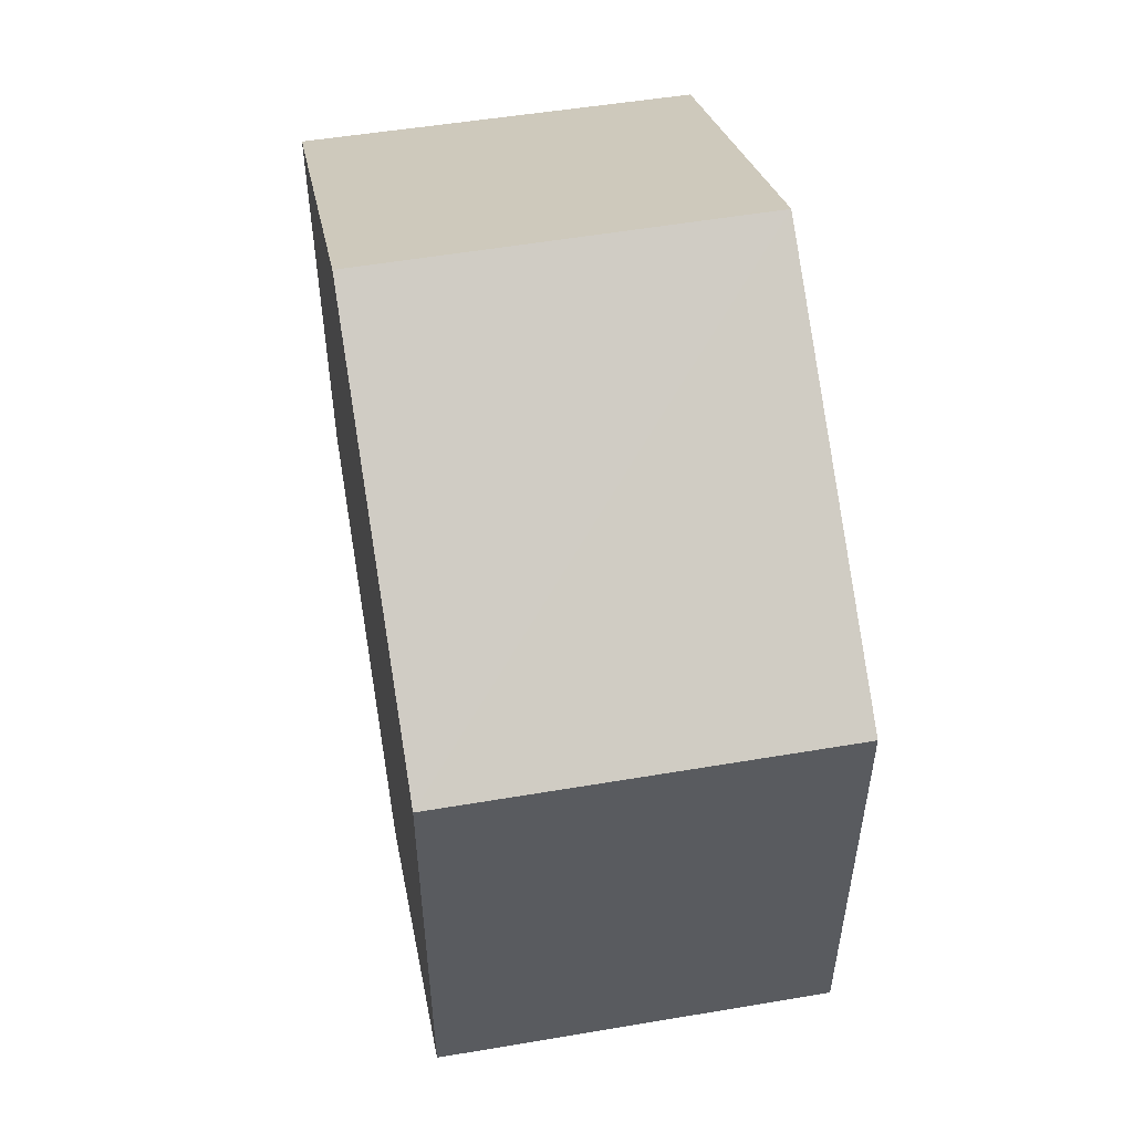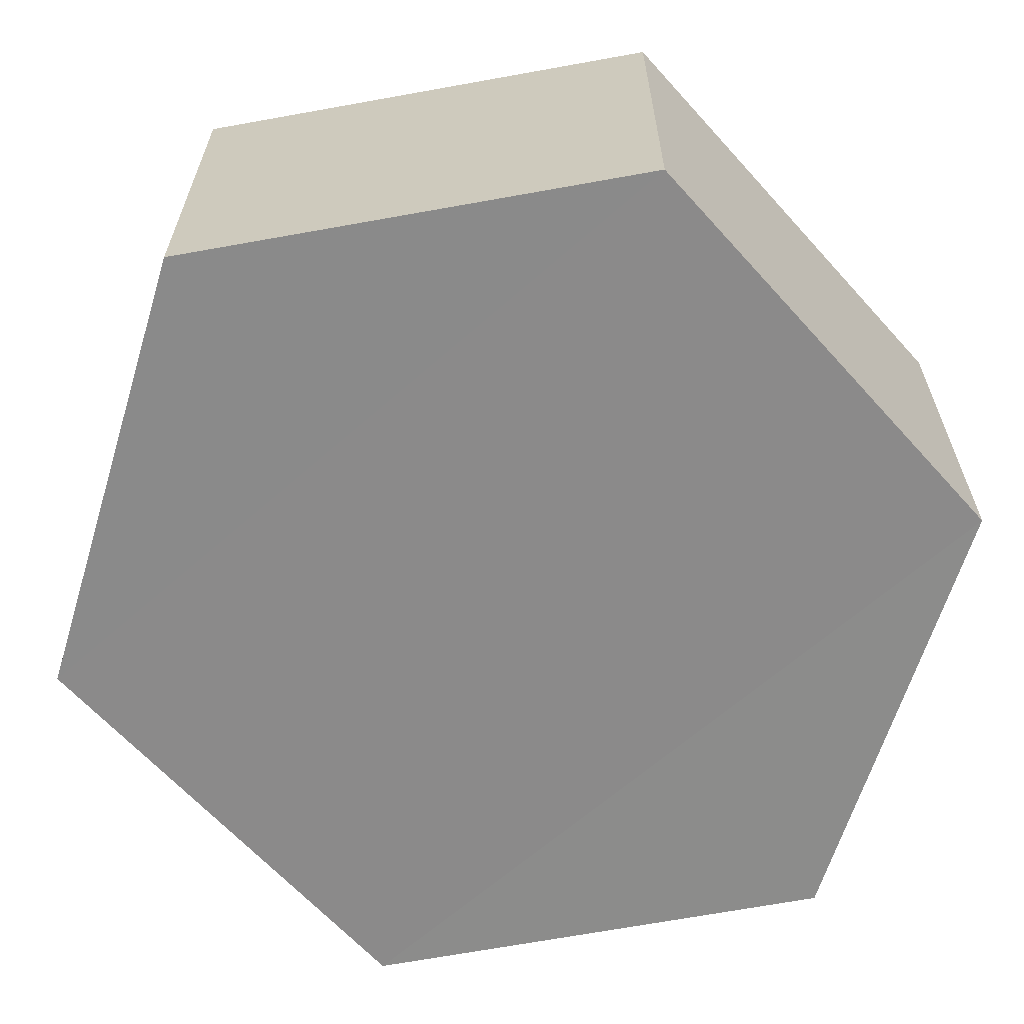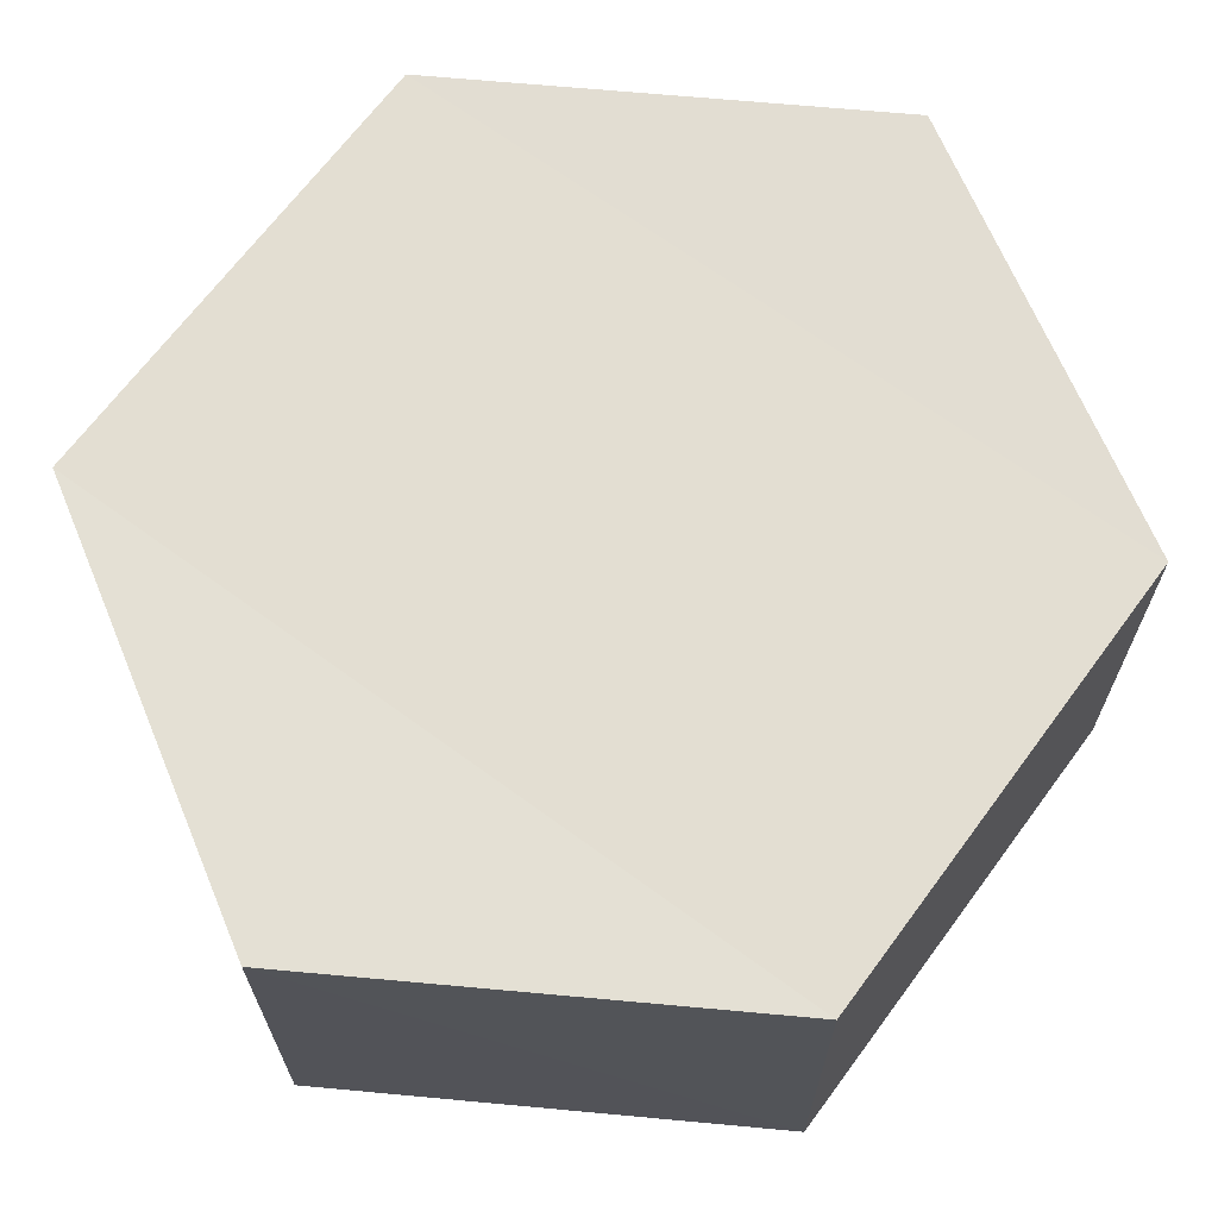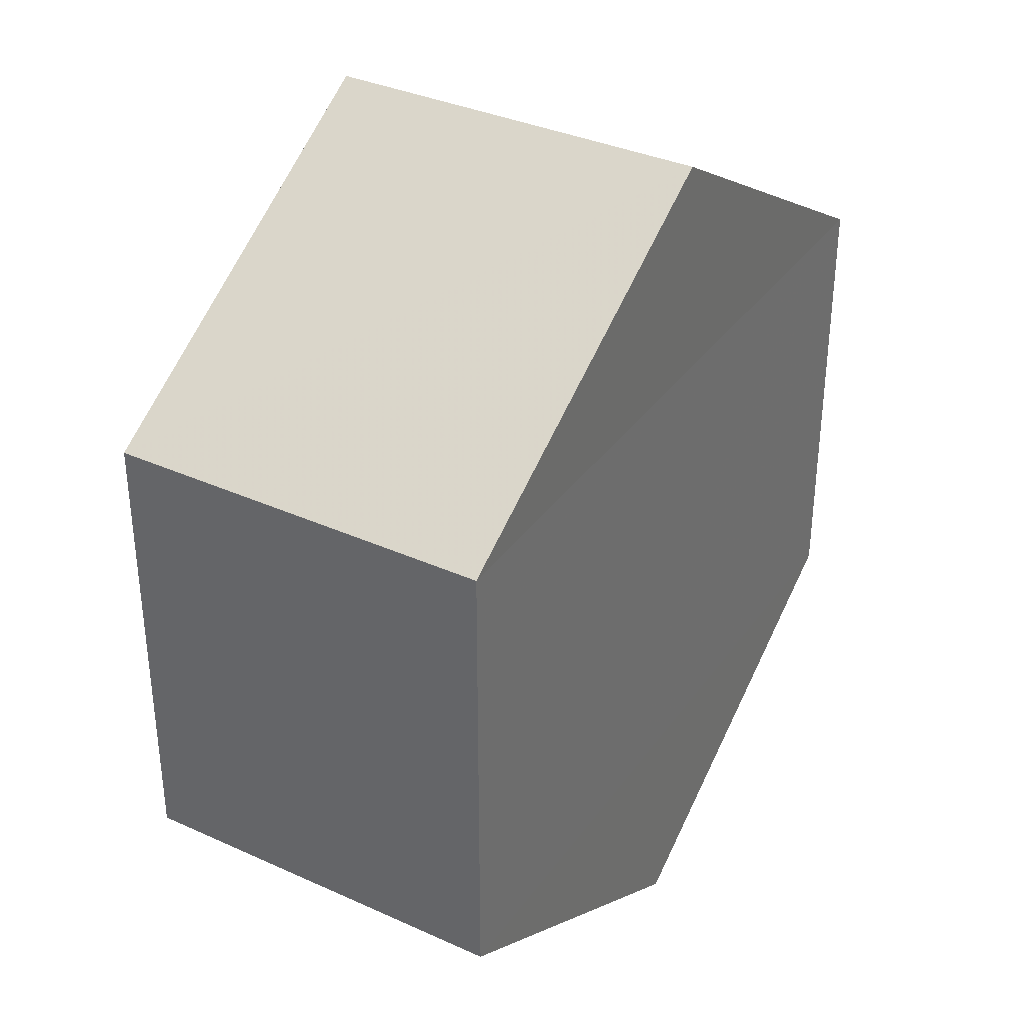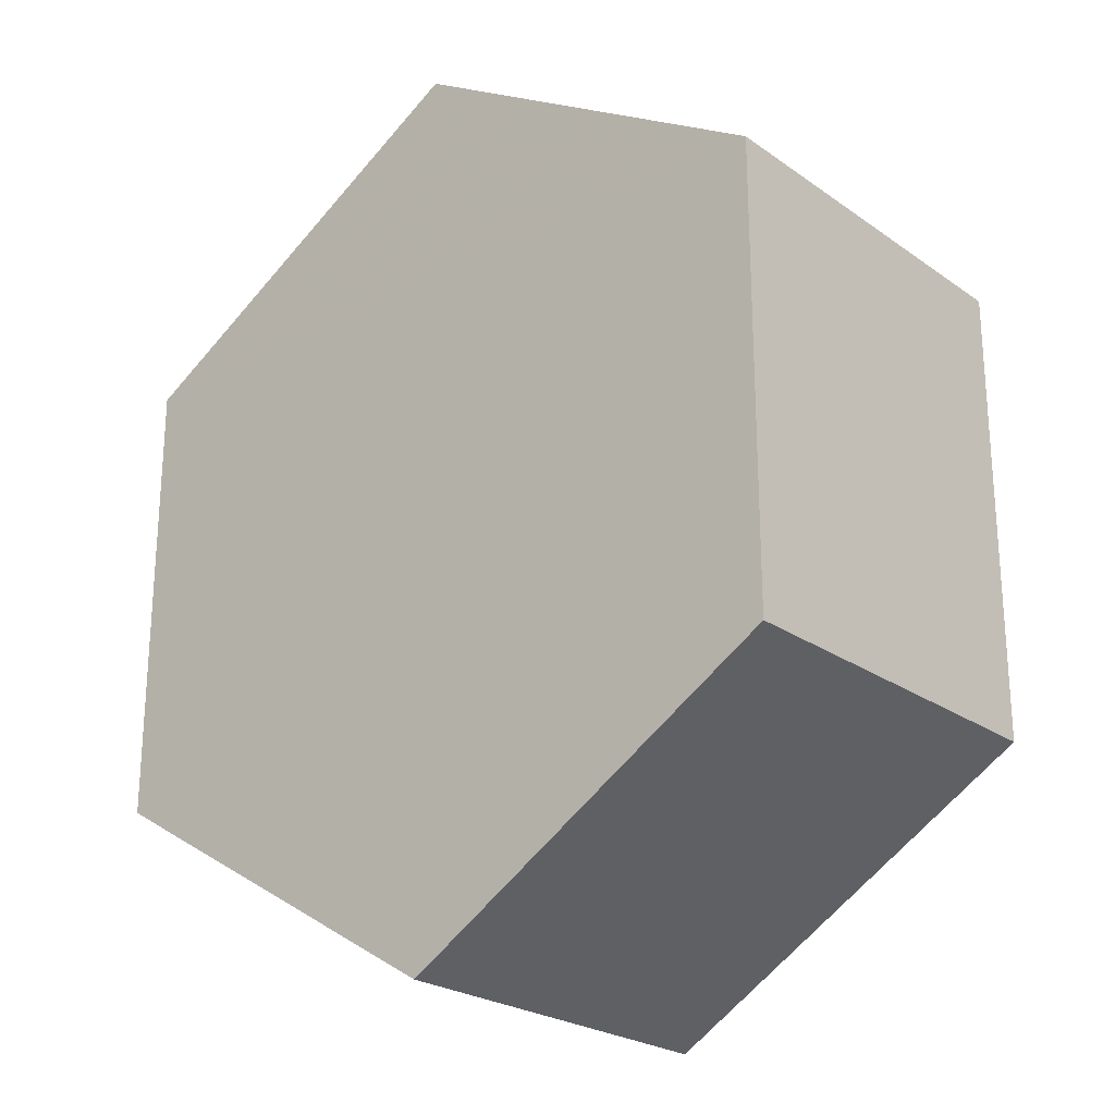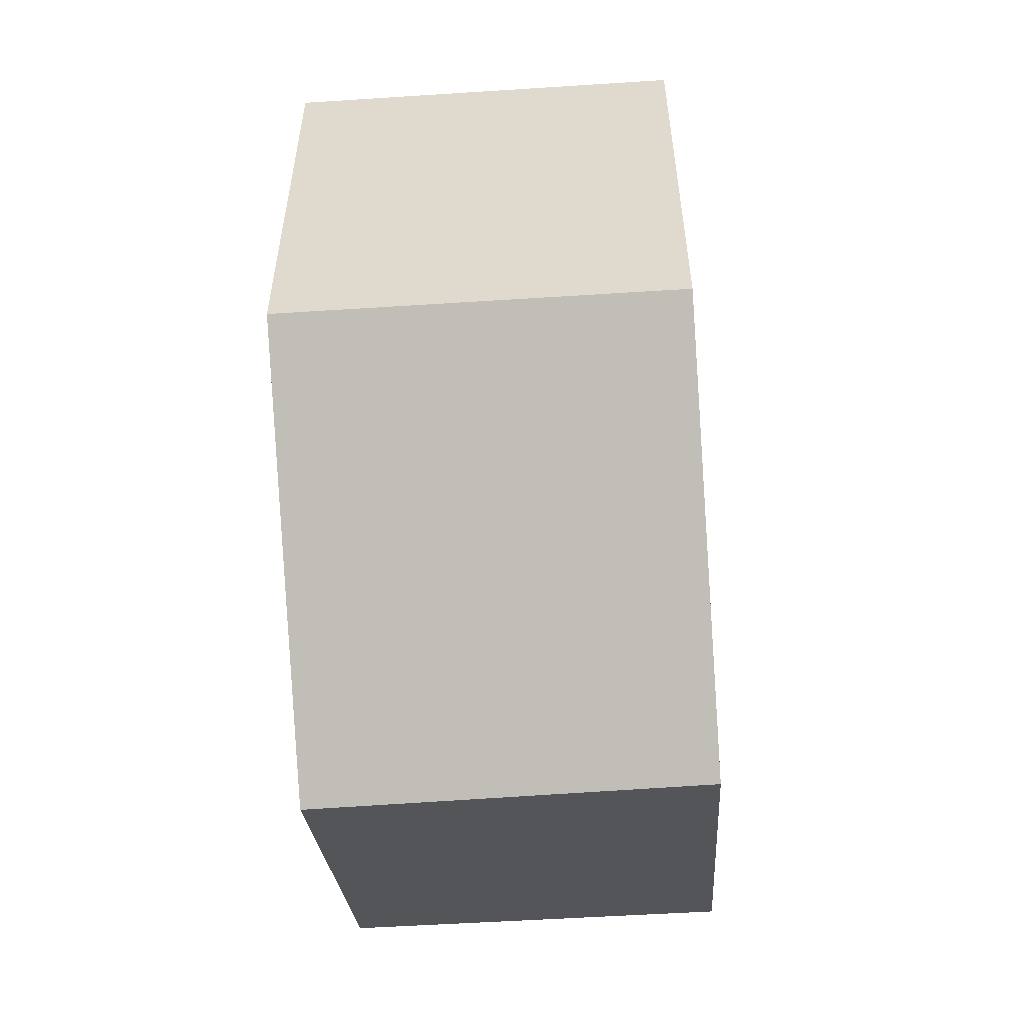
<metadata>
{"format":"obj","ext":"obj","renderer":"f3d","projection":"perspective","resolution":1024,"background":"white","views":[{"elev":54.3,"azim":-99.9,"up":"+Z"},{"elev":-63.9,"azim":41.9,"up":"+Y"},{"elev":67.3,"azim":36.3,"up":"+Y"},{"elev":35.3,"azim":120.6,"up":"+Z"},{"elev":-23.9,"azim":-139.2,"up":"+Z"},{"elev":-55.7,"azim":-85.8,"up":"+Z"}]}
</metadata>
<code>
o 11377
v 2229 1874 16.6
v 2229 1874 16.58
v 2229 1874 16.6
v 2229 1874 16.58
v 2229 1874 16.57
v 2229 1874 16.57
v 2229 1874 16.58
v 2229 1874 16.58
v 2229 1874 16.57
v 2229 1874 16.58
v 2229 1874 16.6
v 2229 1874 16.58
v 2229 1874 16.6
v 2229 1874 16.61
v 2229 1874 16.58
v 2229 1874 16.57
v 2229 1874 16.57
v 2229 1874 16.58
v 2229 1874 16.58
v 2229 1874 16.57
v 2229 1874 16.6
v 2229 1874 16.6
v 2229 1874 16.61
v 2229 1874 16.6
v 2229 1874 16.61
v 2229 1874 16.6
v 2229 1874 16.61
v 2229 1874 16.6
v 2229 1874 16.61
v 2229 1874 16.6
v 2229 1874 16.61
v 2229 1874 16.58
f 1 2 3
f 4 2 5
f 6 7 4
f 8 9 6
f 7 10 11
f 12 11 10
f 13 11 14
f 15 1 13
f 15 16 17
f 17 12 18
f 18 19 20
f 21 19 22
f 23 21 13
f 24 25 23
f 8 21 26
f 27 1 26
f 28 29 27
f 26 30 31
f 7 30 32
f 12 32 30

</code>
